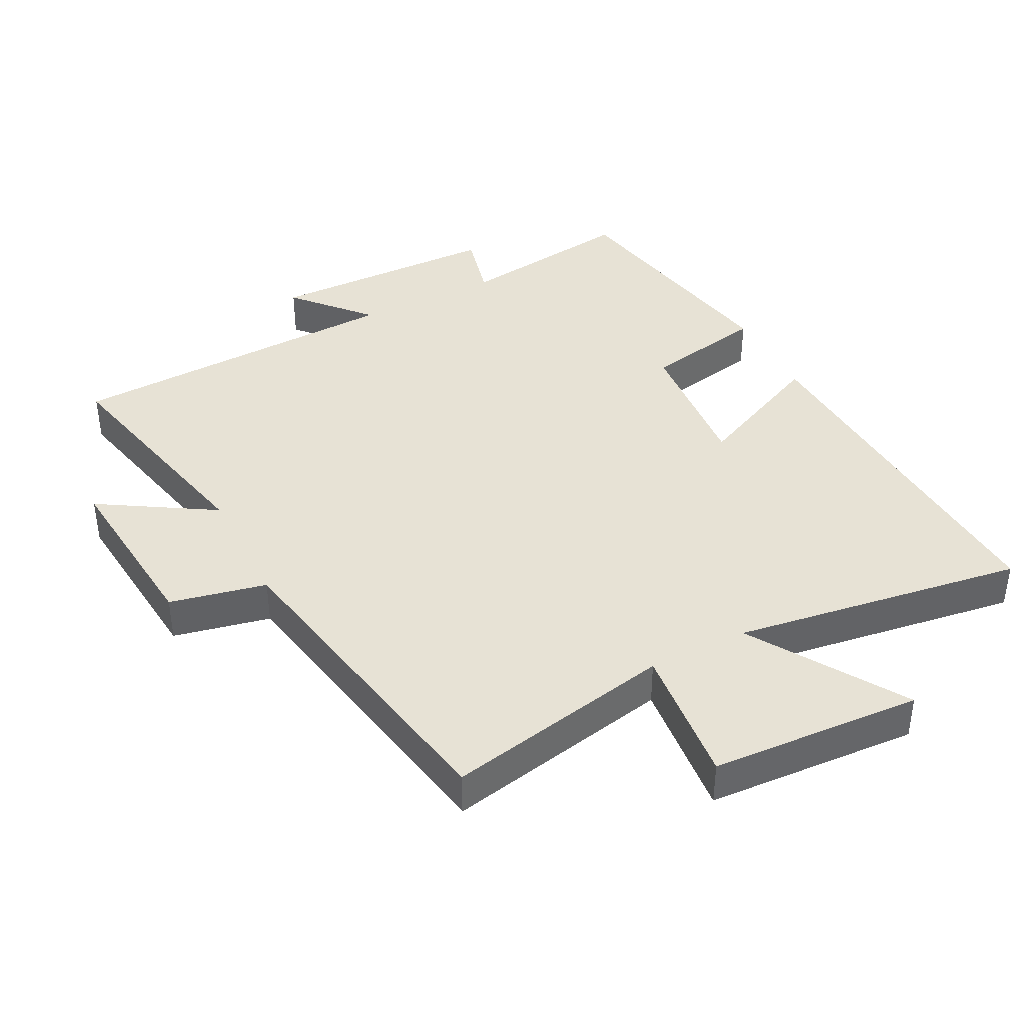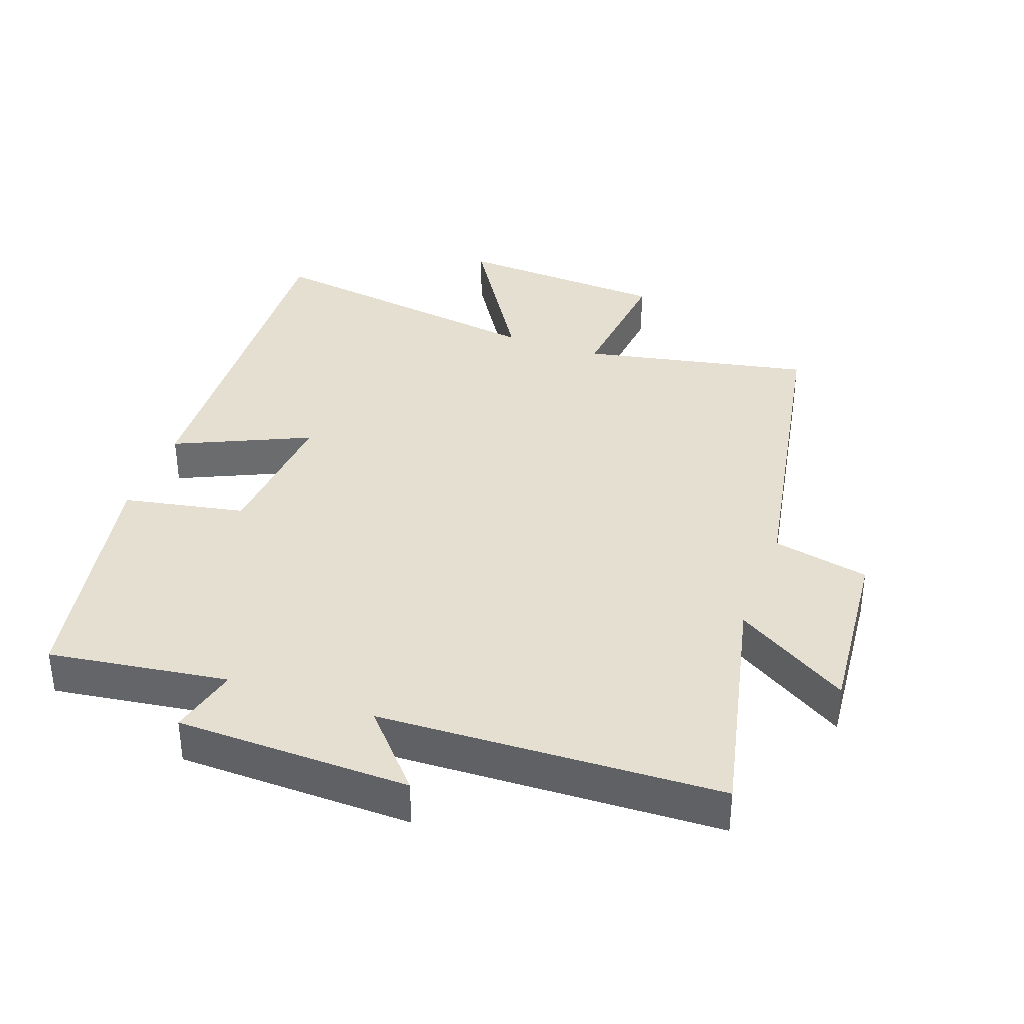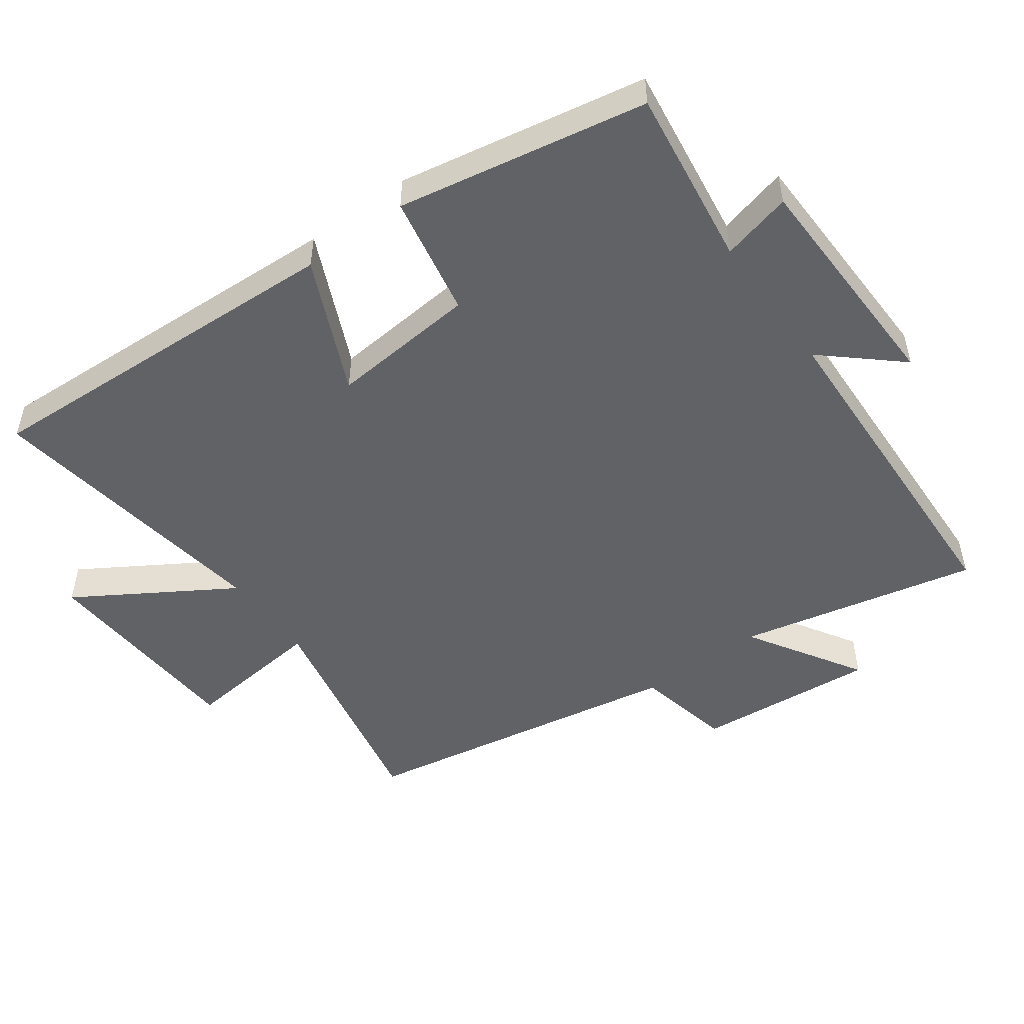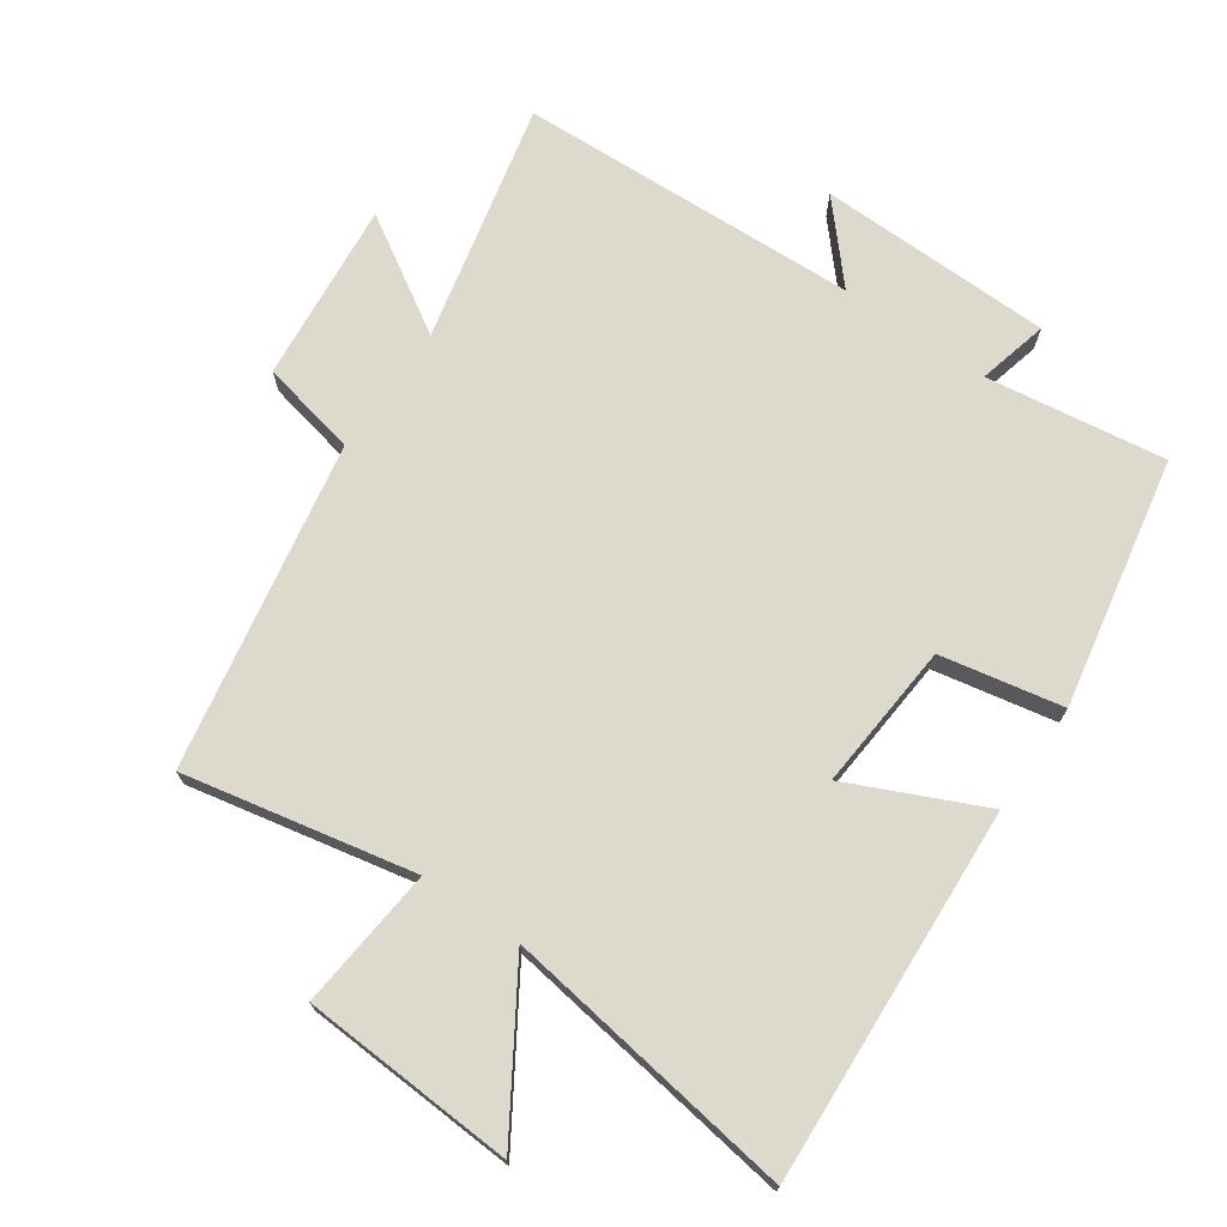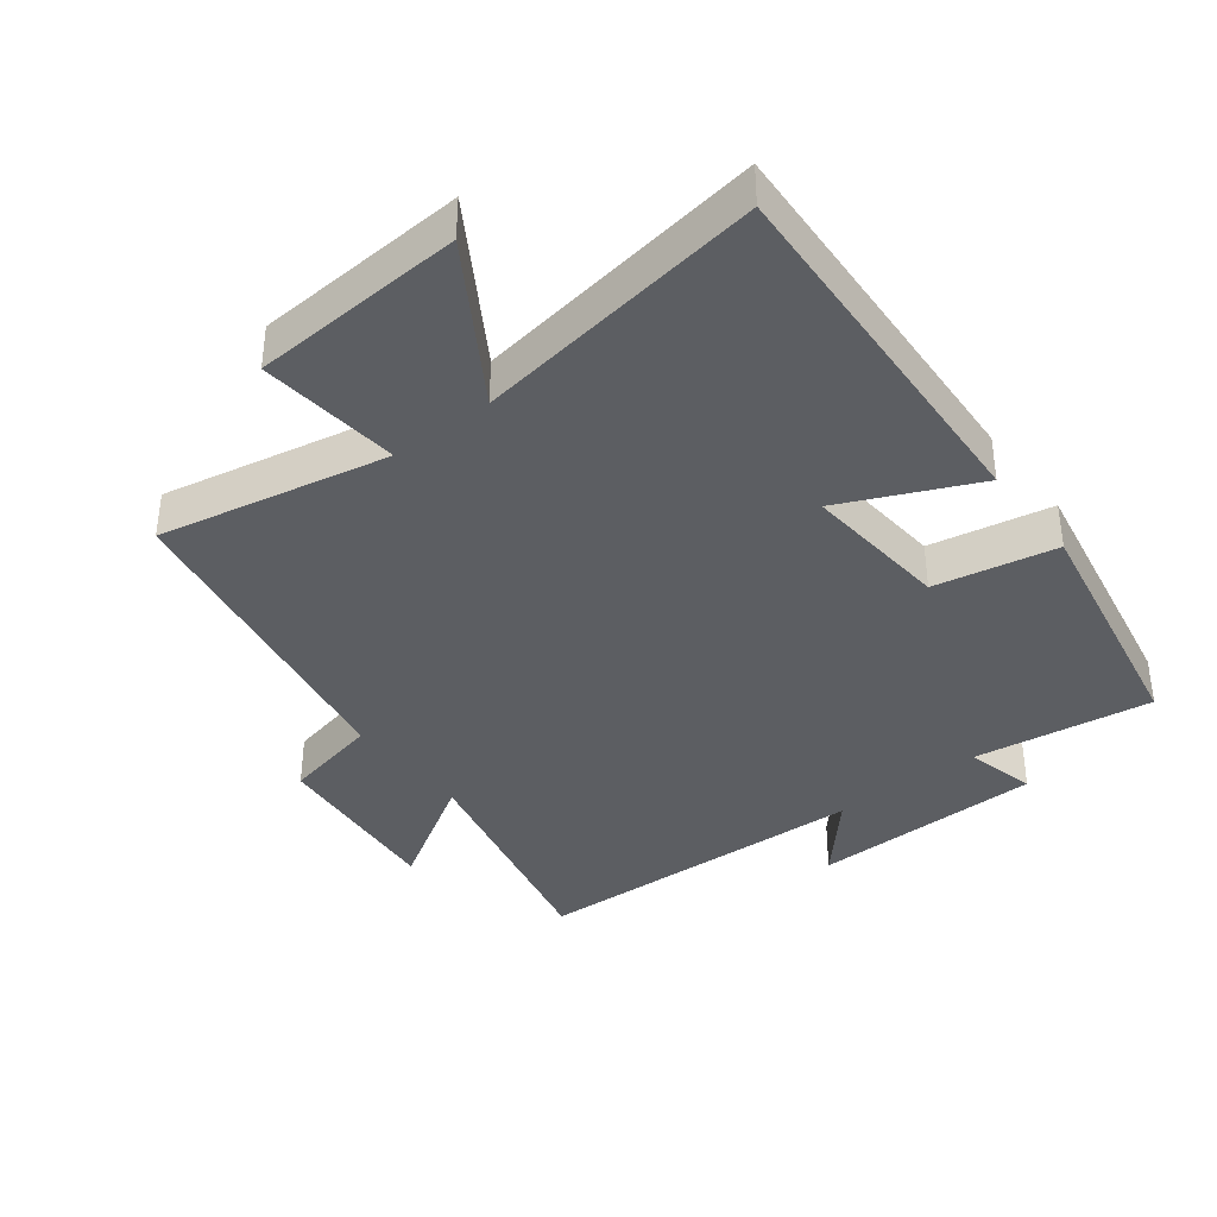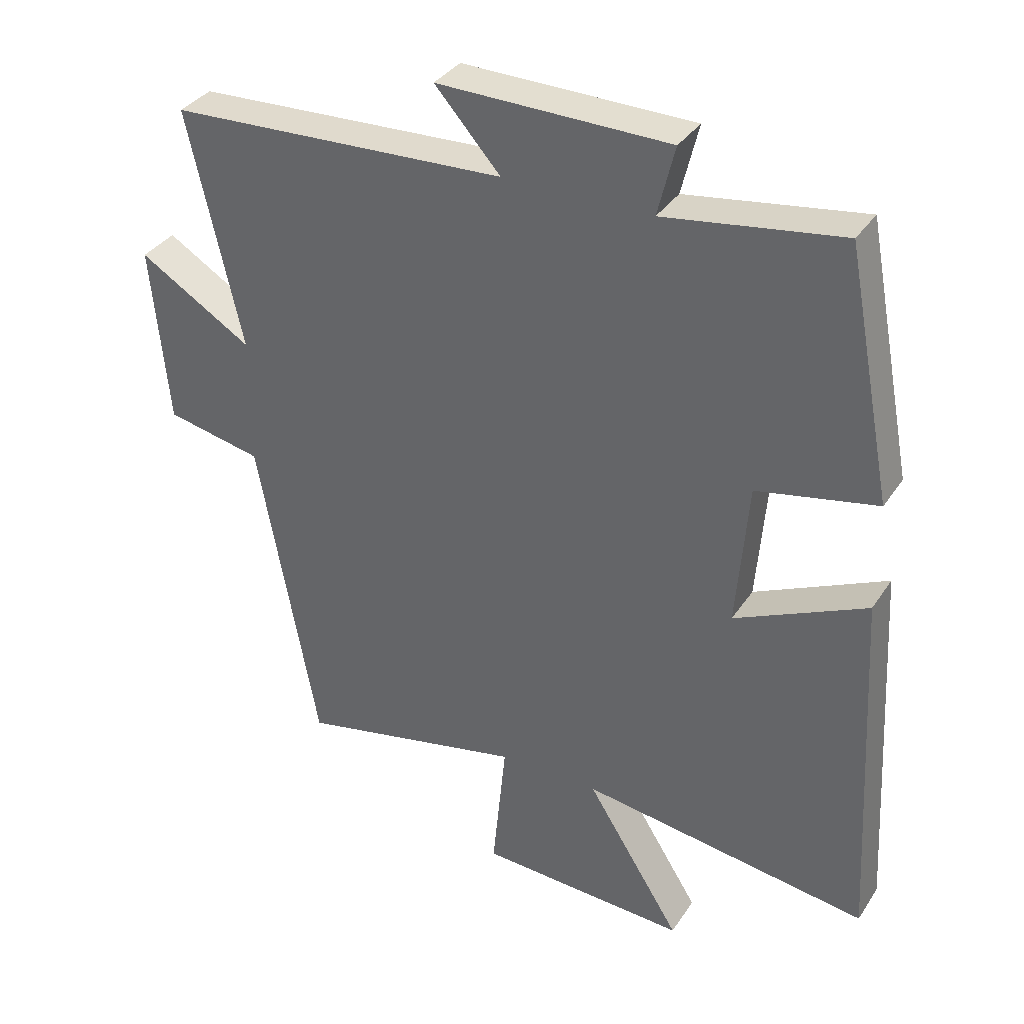
<metadata>
{"format":"obj","ext":"obj","renderer":"f3d","projection":"perspective","resolution":1024,"background":"white","views":[{"elev":40.2,"azim":153.0,"up":"+Y"},{"elev":36.8,"azim":20.0,"up":"+Y"},{"elev":-50.5,"azim":-53.6,"up":"+Y"},{"elev":72.0,"azim":-145.2,"up":"+Y"},{"elev":-38.1,"azim":-142.1,"up":"+Y"},{"elev":35.0,"azim":-151.1,"up":"+Z"}]}
</metadata>
<code>
v -0.428 0.07 0.539
v -0.158 0.07 0.5
v -0.184 0.07 0.606
v 0.168 0.07 0.612
v 0.068 0.07 0.5
v 0.582 0.07 0.478
v 0.5 0.07 0.118
v 0.672 0.07 0.223
v 0.646 0.07 -0.049
v 0.5 0.07 -0.08
v 0.409 0.07 -0.571
v 0.064 0.07 -0.5
v 0.085 0.07 -0.713
v -0.235 0.07 -0.731
v -0.09 0.07 -0.5
v -0.531 0.07 -0.564
v -0.5 0.07 -0.002
v -0.299 0.07 -0.094
v -0.317 0.07 0.128
v -0.5 0.07 0.164
v -0.428 0 0.539
v -0.158 0 0.5
v -0.184 0 0.606
v 0.168 0 0.612
v 0.068 0 0.5
v 0.582 0 0.478
v 0.5 0 0.118
v 0.672 0 0.223
v 0.646 0 -0.049
v 0.5 0 -0.08
v 0.409 0 -0.571
v 0.064 0 -0.5
v 0.085 0 -0.713
v -0.235 0 -0.731
v -0.09 0 -0.5
v -0.531 0 -0.564
v -0.5 0 -0.002
v -0.299 0 -0.094
v -0.317 0 0.128
v -0.5 0 0.164
f 19 20 1 2
f 18 19 2
f 15 16 17 18
f 15 18 2
f 12 13 14 15
f 12 15 2
f 10 11 12 2
f 7 8 9 10
f 7 10 2 3
f 5 6 7
f 5 7 3
f 3 4 5
f 22 21 40 39
f 22 39 38
f 38 37 36 35
f 22 38 35
f 35 34 33 32
f 22 35 32
f 22 32 31 30
f 30 29 28 27
f 23 22 30 27
f 27 26 25
f 23 27 25
f 25 24 23
f 1 21 22 2
f 2 22 23 3
f 3 23 24 4
f 4 24 25 5
f 5 25 26 6
f 6 26 27 7
f 7 27 28 8
f 8 28 29 9
f 9 29 30 10
f 10 30 31 11
f 11 31 32 12
f 12 32 33 13
f 13 33 34 14
f 14 34 35 15
f 15 35 36 16
f 16 36 37 17
f 17 37 38 18
f 18 38 39 19
f 19 39 40 20
f 20 40 21 1

</code>
